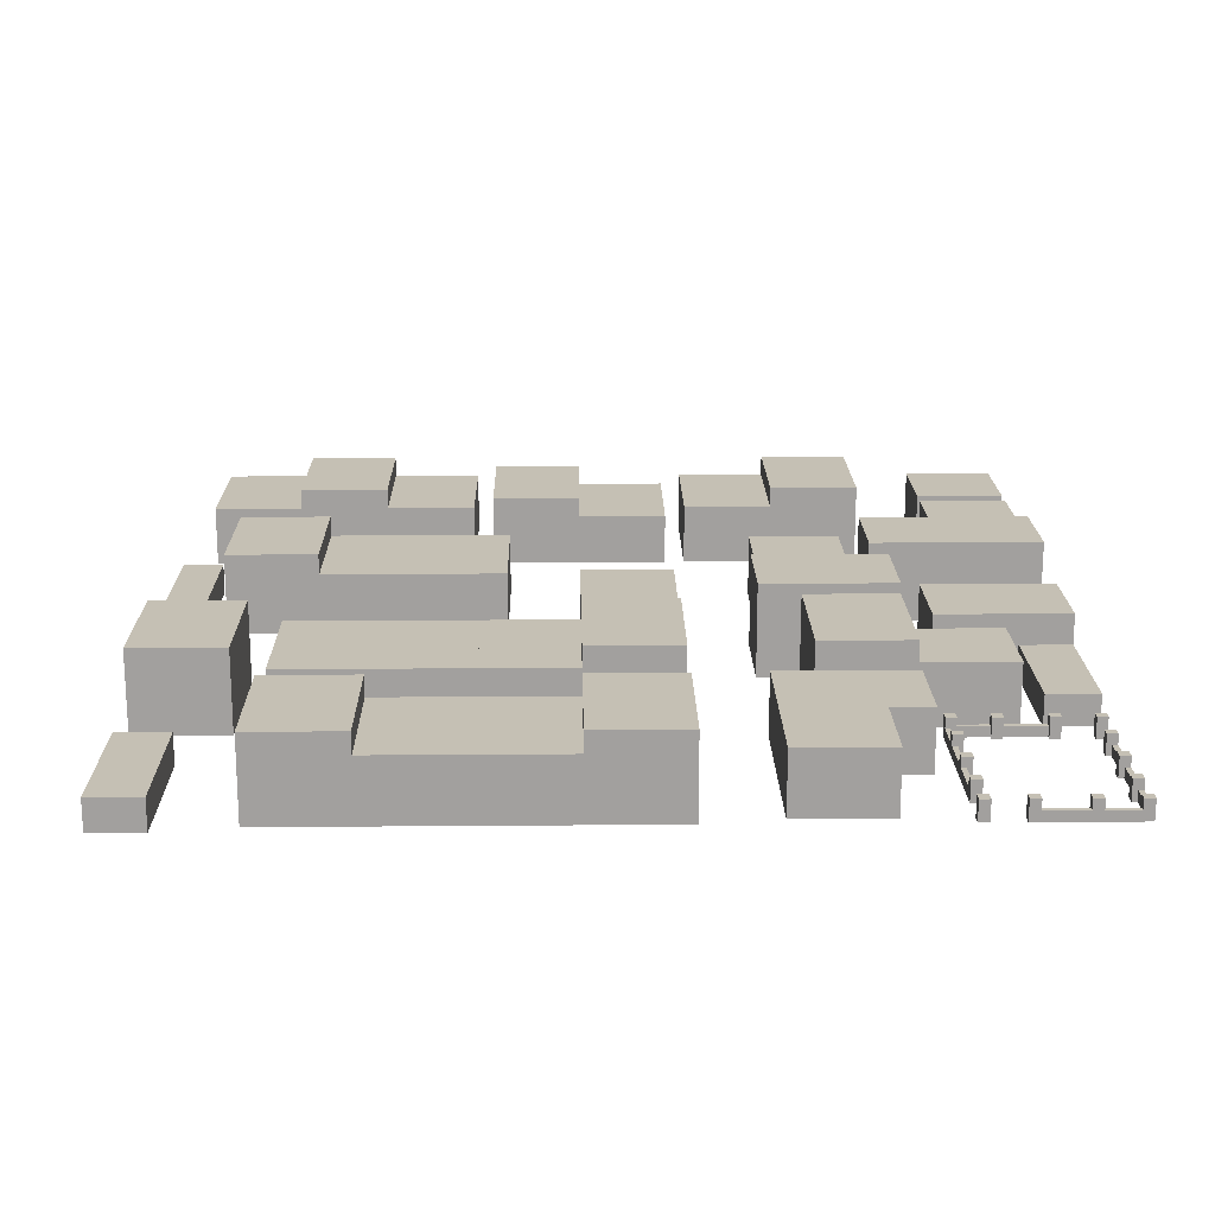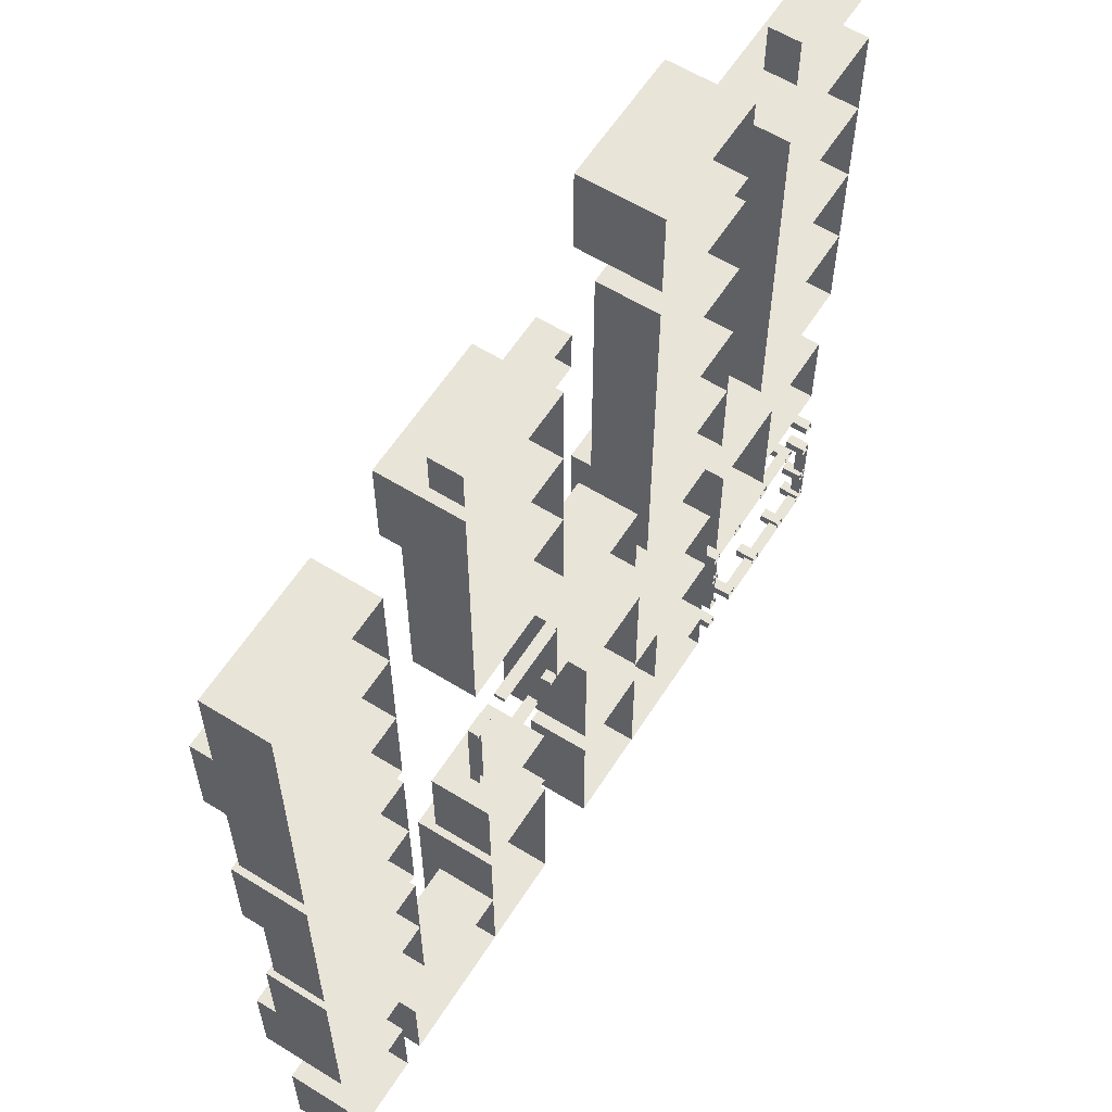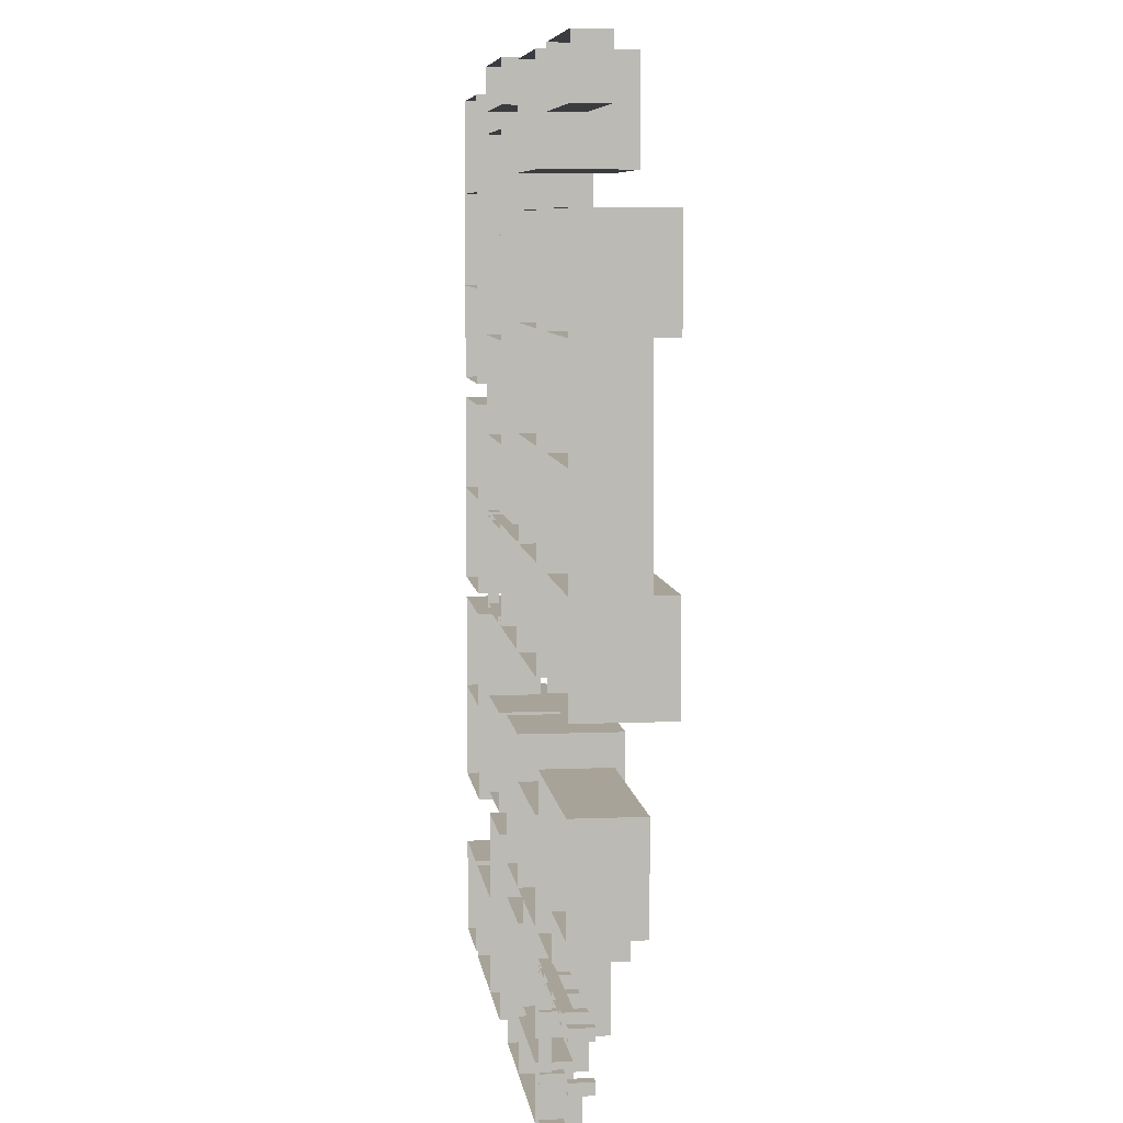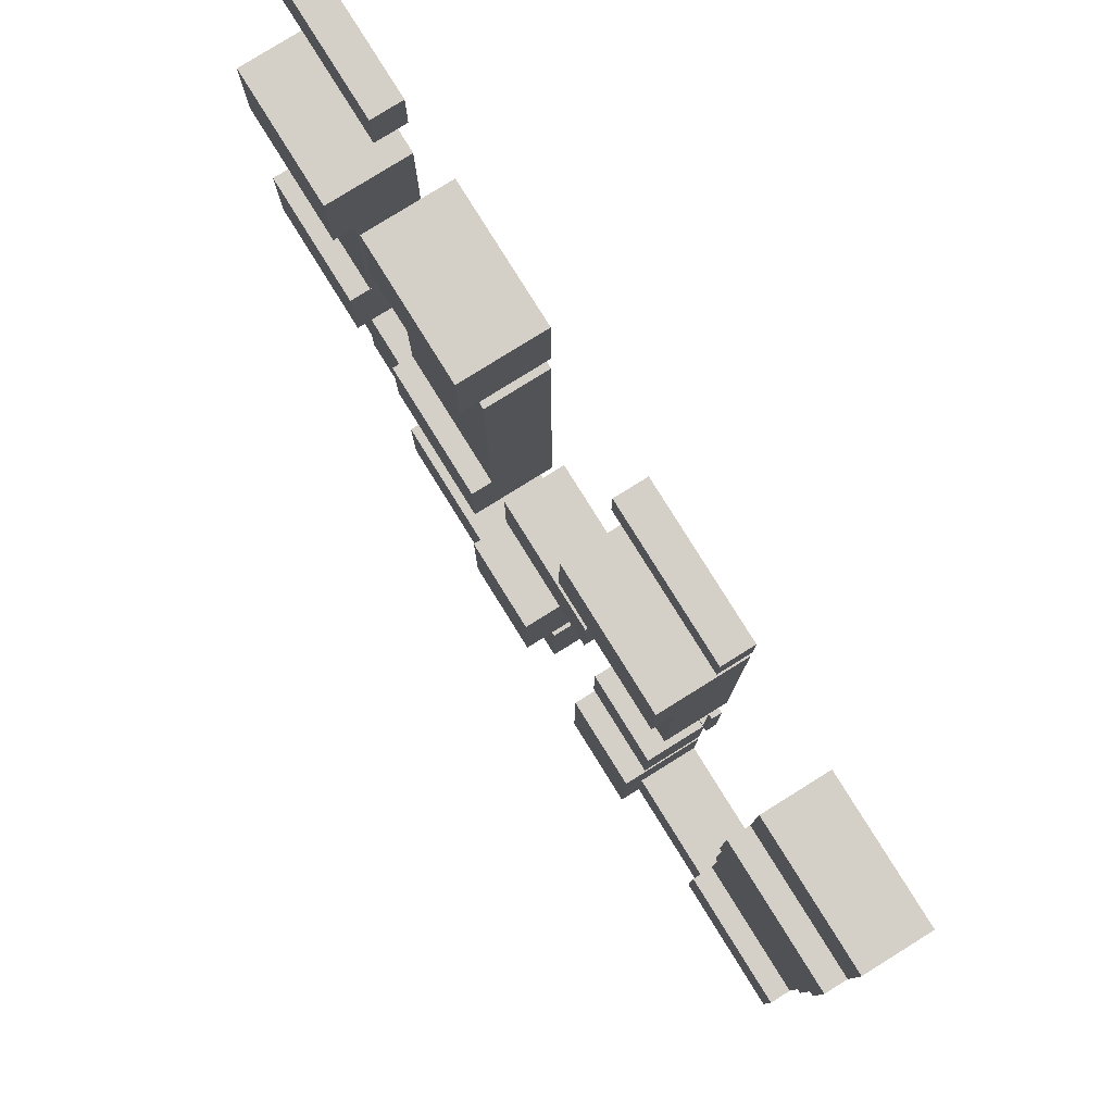
<metadata>
{"format":"obj","ext":"obj","renderer":"f3d","projection":"perspective","resolution":1024,"background":"white","views":[{"elev":18.2,"azim":-90.9,"up":"+Z"},{"elev":59.8,"azim":122.4,"up":"+Y"},{"elev":6.9,"azim":-96.9,"up":"+Y"},{"elev":79.9,"azim":58.1,"up":"+Y"}]}
</metadata>
<code>
o Cube_Cube.001
v 42 -33 0
v 42 -33 6
v 42 -42 0
v 42 -42 6
v 33 -33 0
v 33 -33 6
v 33 -42 0
v 33 -42 6
f 1 2 4 3
f 3 4 8 7
f 7 8 6 5
f 5 6 2 1
f 8 4 2 6
o Cube.001_Cube.005
v 18 -14 0
v 18 -14 6
v 18 -23 0
v 18 -23 6
v 9 -14 0
v 9 -14 6
v 9 -23 0
v 9 -23 6
f 9 10 12 11
f 11 12 16 15
f 15 16 14 13
f 13 14 10 9
f 16 12 10 14
o Cube.002_Cube.006
v -31 -13 0
v -31 -13 6
v -31 -22 0
v -31 -22 6
v -40 -13 0
v -40 -13 6
v -40 -22 0
v -40 -22 6
f 17 18 20 19
f 19 20 24 23
f 23 24 22 21
f 21 22 18 17
f 24 20 18 22
o Cube.003_Cube.007
v -11 -26 0
v -11 -26 6
v -11 -35 0
v -11 -35 6
v -20 -26 0
v -20 -26 6
v -20 -35 0
v -20 -35 6
f 25 26 28 27
f 27 28 32 31
f 31 32 30 29
f 29 30 26 25
f 32 28 26 30
o Cube.004_Cube.008
v 31 -33 0
v 31 -33 6
v 31 -42 0
v 31 -42 6
v 18 -33 0
v 18 -33 6
v 18 -42 0
v 18 -42 6
f 33 34 36 35
f 35 36 40 39
f 39 40 38 37
f 37 38 34 33
f 40 36 34 38
o Cube.005_Cube.009
v 42 -17 0
v 42 -17 8
v 42 -26 0
v 42 -26 8
v 29 -17 0
v 29 -17 8
v 29 -26 0
v 29 -26 8
f 41 42 44 43
f 43 44 48 47
f 47 48 46 45
f 45 46 42 41
f 48 44 42 46
o Cube.006_Cube.010
v 42 -8 0
v 42 -8 6
v 42 -17 0
v 42 -17 6
v 29 -8 0
v 29 -8 6
v 29 -17 0
v 29 -17 6
f 49 50 52 51
f 51 52 56 55
f 55 56 54 53
f 53 54 50 49
f 56 52 50 54
o Cube.007_Cube.011
v -7 -17 0
v -7 -17 8
v -7 -26 0
v -7 -26 8
v -20 -17 0
v -20 -17 8
v -20 -26 0
v -20 -26 8
f 57 58 60 59
f 59 60 64 63
f 63 64 62 61
f 61 62 58 57
f 64 60 58 62
o Cube.008_Cube.012
v 18 -25 0
v 18 -25 8
v 18 -42 0
v 18 -42 8
v 9 -25 0
v 9 -25 8
v 9 -42 0
v 9 -42 8
f 65 66 68 67
f 67 68 72 71
f 71 72 70 69
f 69 70 66 65
f 72 68 66 70
o Cube.009_Cube.013
v 42 3 0
v 42 3 5
v 42 -6 0
v 42 -6 5
v 29 3 0
v 29 3 5
v 29 -6 0
v 29 -6 5
f 73 74 76 75
f 75 76 80 79
f 79 80 78 77
f 77 78 74 73
f 80 76 74 78
o Cube.010_Cube.014
v 42 12 0
v 42 12 7
v 42 3 0
v 42 3 7
v 29 12 0
v 29 12 7
v 29 3 0
v 29 3 7
f 81 82 84 83
f 83 84 88 87
f 87 88 86 85
f 85 86 82 81
f 88 84 82 86
o Cube.011_Cube.015
v 42 23 0
v 42 23 6
v 42 14 0
v 42 14 6
v 29 23 0
v 29 23 6
v 29 14 0
v 29 14 6
f 89 90 92 91
f 91 92 96 95
f 95 96 94 93
f 93 94 90 89
f 96 92 90 94
o Cube.012_Cube.016
v 42 32 0
v 42 32 8
v 42 23 0
v 42 23 8
v 29 32 0
v 29 32 8
v 29 23 0
v 29 23 8
f 97 98 100 99
f 99 100 104 103
f 103 104 102 101
f 101 102 98 97
f 104 100 98 102
o Cube.013_Cube.017
v 42 41 0
v 42 41 6
v 42 32 0
v 42 32 6
v 29 41 0
v 29 41 6
v 29 32 0
v 29 32 6
f 105 106 108 107
f 107 108 112 111
f 111 112 110 109
f 109 110 106 105
f 112 108 106 110
o Cube.014_Cube.018
v 19 19 0
v 19 19 6
v 19 10 0
v 19 10 6
v 6 19 0
v 6 19 6
v 6 10 0
v 6 10 6
f 113 114 116 115
f 115 116 120 119
f 119 120 118 117
f 117 118 114 113
f 120 116 114 118
o Cube.015_Cube.019
v 19 28 0
v 19 28 6
v 19 19 0
v 19 19 6
v 6 28 0
v 6 28 6
v 6 19 0
v 6 19 6
f 121 122 124 123
f 123 124 128 127
f 127 128 126 125
f 125 126 122 121
f 128 124 122 126
o Cube.016_Cube.020
v 19 37 0
v 19 37 8
v 19 28 0
v 19 28 8
v 6 37 0
v 6 37 8
v 6 28 0
v 6 28 8
f 129 130 132 131
f 131 132 136 135
f 135 136 134 133
f 133 134 130 129
f 136 132 130 134
o Cube.017_Cube.021
v 7 3 0
v 7 3 6
v 7 -6 0
v 7 -6 6
v -6 3 0
v -6 3 6
v -6 -6 0
v -6 -6 6
f 137 138 140 139
f 139 140 144 143
f 143 144 142 141
f 141 142 138 137
f 144 140 138 142
o Cube.018_Cube.022
v -8 3 0
v -8 3 8
v -8 -6 0
v -8 -6 8
v -21 3 0
v -21 3 8
v -21 -6 0
v -21 -6 8
f 145 146 148 147
f 147 148 152 151
f 151 152 150 149
f 149 150 146 145
f 152 148 146 150
o Cube.019_Cube.023
v -8 12 0
v -8 12 6
v -8 3 0
v -8 3 6
v -21 12 0
v -21 12 6
v -21 3 0
v -21 3 6
f 153 154 156 155
f 155 156 160 159
f 159 160 158 157
f 157 158 154 153
f 160 156 154 158
o Cube.020_Cube.024
v -8 21 0
v -8 21 6
v -8 12 0
v -8 12 6
v -21 21 0
v -21 21 6
v -21 12 0
v -21 12 6
f 161 162 164 163
f 163 164 168 167
f 167 168 166 165
f 165 166 162 161
f 168 164 162 166
o Cube.021_Cube.025
v -8 30 0
v -8 30 6
v -8 21 0
v -8 21 6
v -21 30 0
v -21 30 6
v -21 21 0
v -21 21 6
f 169 170 172 171
f 171 172 176 175
f 175 176 174 173
f 173 174 170 169
f 176 172 170 174
o Cube.022_Cube.026
v -8 42 0
v -8 42 8
v -8 33 0
v -8 33 8
v -21 42 0
v -21 42 8
v -21 33 0
v -21 33 8
f 177 178 180 179
f 179 180 184 183
f 183 184 182 181
f 181 182 178 177
f 184 180 178 182
o Cube.023_Cube.027
v -28 30 0
v -28 30 8
v -28 21 0
v -28 21 8
v -41 30 0
v -41 30 8
v -41 21 0
v -41 21 8
f 185 186 188 187
f 187 188 192 191
f 191 192 190 189
f 189 190 186 185
f 192 188 186 190
o Cube.024_Cube.028
v -28 21 0
v -28 21 6
v -28 12 0
v -28 12 6
v -41 21 0
v -41 21 6
v -41 12 0
v -41 12 6
f 193 194 196 195
f 195 196 200 199
f 199 200 198 197
f 197 198 194 193
f 200 196 194 198
o Cube.025_Cube.029
v -28 12 0
v -28 12 6
v -28 3 0
v -28 3 6
v -41 12 0
v -41 12 6
v -41 3 0
v -41 3 6
f 201 202 204 203
f 203 204 208 207
f 207 208 206 205
f 205 206 202 201
f 208 204 202 206
o Cube.026_Cube.030
v -28 3 0
v -28 3 8
v -28 -6 0
v -28 -6 8
v -41 3 0
v -41 3 8
v -41 -6 0
v -41 -6 8
f 209 210 212 211
f 211 212 216 215
f 215 216 214 213
f 213 214 210 209
f 216 212 210 214
o Cube.027_Cube.031
v -22 -13 0
v -22 -13 6
v -22 -26 0
v -22 -26 6
v -31 -13 0
v -31 -13 6
v -31 -26 0
v -31 -26 6
f 217 218 220 219
f 219 220 224 223
f 223 224 222 221
f 221 222 218 217
f 224 220 218 222
o Cube.028_Cube.032
v 2 -13 0
v 2 -13 9
v 2 -26 0
v 2 -26 9
v -7 -13 0
v -7 -13 9
v -7 -26 0
v -7 -26 9
f 225 226 228 227
f 227 228 232 231
f 231 232 230 229
f 229 230 226 225
f 232 228 226 230
o Cube.029_Cube.033
v 2 -29 0
v 2 -29 6
v 2 -42 0
v 2 -42 6
v -7 -29 0
v -7 -29 6
v -7 -42 0
v -7 -42 6
f 233 234 236 235
f 235 236 240 239
f 239 240 238 237
f 237 238 234 233
f 240 236 234 238
o Cube.030_Cube.034
v -7 -37 0
v -7 -37 3
v -7 -42 0
v -7 -42 3
v -20 -37 0
v -20 -37 3
v -20 -42 0
v -20 -42 3
f 243 244 248 247
f 247 248 246 245
f 245 246 242 241
f 248 244 242 246
o Cube.031_Cube.035
v -28 42 0
v -28 42 3
v -28 37 0
v -28 37 3
v -42 42 0
v -42 42 3
v -42 37 0
v -42 37 3
f 251 252 256 255
f 255 256 254 253
f 253 254 250 249
f 256 252 250 254
f 249 250 252 251
o Cube.032_Cube.036
v 19 43 0
v 19 43 3
v 19 39 0
v 19 39 3
v 5 43 0
v 5 43 3
v 5 39 0
v 5 39 3
f 259 260 264 263
f 263 264 262 261
f 261 262 258 257
f 264 260 258 262
f 257 258 260 259
o Cube.033_Cube.037
v 15 3 0
v 15 3 1
v 15 2.5 0
v 15 2.5 1
v 7 3 0
v 7 3 1
v 7 2.5 0
v 7 2.5 1
f 265 266 268 267
f 267 268 272 271
f 269 270 266 265
f 272 268 266 270
o Cube.034_Cube.038
v 19 2.5 0
v 19 2.5 1
v 19 -5.5 0
v 19 -5.5 1
v 18.5 2.5 0
v 18.5 2.5 1
v 18.5 -5.5 0
v 18.5 -5.5 1
f 273 274 276 275
f 275 276 280 279
f 277 278 274 273
f 280 276 274 278
f 279 280 278 277
o Cube.035_Cube.039
v 19 3 0
v 19 3 1
v 19 2.5 0
v 19 2.5 1
v 17 3 0
v 17 3 1
v 17 2.5 0
v 17 2.5 1
f 281 282 284 283
f 283 284 288 287
f 285 286 282 281
f 288 284 282 286
f 287 288 286 285
o Cube.036_Cube.040
v 19 -5.5 0
v 19 -5.5 1
v 19 -6 0
v 19 -6 1
v 10 -5.5 0
v 10 -5.5 1
v 10 -6 0
v 10 -6 1
f 289 290 292 291
f 291 292 296 295
f 293 294 290 289
f 296 292 290 294
f 295 296 294 293
o Cube.037_Cube.041
v 8 -5.5 0
v 8 -5.5 1
v 8 -6 0
v 8 -6 1
v 7 -5.5 0
v 7 -5.5 1
v 7 -6 0
v 7 -6 1
f 297 298 300 299
f 299 300 304 303
f 301 302 298 297
f 304 300 298 302
f 303 304 302 301
o Cube.039_Cube.043
v -22 -28 0
v -22 -28 2
v -22 -29 0
v -22 -29 2
v -23 -28 0
v -23 -28 2
v -23 -29 0
v -23 -29 2
f 305 306 308 307
f 307 308 312 311
f 311 312 310 309
f 309 310 306 305
f 312 308 306 310
o Cube.038_Cube.044
v -22 -32 0
v -22 -32 2
v -22 -33 0
v -22 -33 2
v -23 -32 0
v -23 -32 2
v -23 -33 0
v -23 -33 2
f 313 314 316 315
f 315 316 320 319
f 319 320 318 317
f 317 318 314 313
f 320 316 314 318
o Cube.040_Cube.045
v -22 -37 0
v -22 -37 2
v -22 -38 0
v -22 -38 2
v -23 -37 0
v -23 -37 2
v -23 -38 0
v -23 -38 2
f 321 322 324 323
f 323 324 328 327
f 327 328 326 325
f 325 326 322 321
f 328 324 322 326
o Cube.041_Cube.046
v -22 -41 0
v -22 -41 2
v -22 -42 0
v -22 -42 2
v -23 -41 0
v -23 -41 2
v -23 -42 0
v -23 -42 2
f 329 330 332 331
f 331 332 336 335
f 335 336 334 333
f 333 334 330 329
f 336 332 330 334
o Cube.042_Cube.047
v -26 -28 0
v -26 -28 2
v -26 -29 0
v -26 -29 2
v -27 -28 0
v -27 -28 2
v -27 -29 0
v -27 -29 2
f 337 338 340 339
f 339 340 344 343
f 343 344 342 341
f 341 342 338 337
f 344 340 338 342
o Cube.043_Cube.048
v -31 -28 0
v -31 -28 2
v -31 -29 0
v -31 -29 2
v -32 -28 0
v -32 -28 2
v -32 -29 0
v -32 -29 2
f 345 346 348 347
f 347 348 352 351
f 351 352 350 349
f 349 350 346 345
f 352 348 346 350
o Cube.044_Cube.049
v -36 -28 0
v -36 -28 2
v -36 -29 0
v -36 -29 2
v -37 -28 0
v -37 -28 2
v -37 -29 0
v -37 -29 2
f 353 354 356 355
f 355 356 360 359
f 359 360 358 357
f 357 358 354 353
f 360 356 354 358
o Cube.045_Cube.050
v -40 -28 0
v -40 -28 2
v -40 -29 0
v -40 -29 2
v -41 -28 0
v -41 -28 2
v -41 -29 0
v -41 -29 2
f 361 362 364 363
f 363 364 368 367
f 367 368 366 365
f 365 366 362 361
f 368 364 362 366
o Cube.046_Cube.051
v -40 -32 0
v -40 -32 2
v -40 -33 0
v -40 -33 2
v -41 -32 0
v -41 -32 2
v -41 -33 0
v -41 -33 2
f 369 370 372 371
f 371 372 376 375
f 375 376 374 373
f 373 374 370 369
f 376 372 370 374
o Cube.047_Cube.052
v -40 -37 0
v -40 -37 2
v -40 -38 0
v -40 -38 2
v -41 -37 0
v -41 -37 2
v -41 -38 0
v -41 -38 2
f 377 378 380 379
f 379 380 384 383
f 383 384 382 381
f 381 382 378 377
f 384 380 378 382
o Cube.048_Cube.053
v -40 -41 0
v -40 -41 2
v -40 -42 0
v -40 -42 2
v -41 -41 0
v -41 -41 2
v -41 -42 0
v -41 -42 2
f 385 386 388 387
f 387 388 392 391
f 391 392 390 389
f 389 390 386 385
f 392 388 386 390
o Cube.049_Cube.054
v -26 -41 0
v -26 -41 2
v -26 -42 0
v -26 -42 2
v -27 -41 0
v -27 -41 2
v -27 -42 0
v -27 -42 2
f 393 394 396 395
f 395 396 400 399
f 399 400 398 397
f 397 398 394 393
f 400 396 394 398
o Cube.050_Cube.055
v -31 -41 0
v -31 -41 2
v -31 -42 0
v -31 -42 2
v -32 -41 0
v -32 -41 2
v -32 -42 0
v -32 -42 2
f 401 402 404 403
f 403 404 408 407
f 407 408 406 405
f 405 406 402 401
f 408 404 402 406
o Cube.051_Cube.056
v -36 -41 0
v -36 -41 2
v -36 -42 0
v -36 -42 2
v -37 -41 0
v -37 -41 2
v -37 -42 0
v -37 -42 2
f 409 410 412 411
f 411 412 416 415
f 415 416 414 413
f 413 414 410 409
f 416 412 410 414
o Cube.052_Cube.057
v -27 -41.5 0
v -27 -41.5 1
v -27 -42 0
v -27 -42 1
v -31 -41.5 0
v -31 -41.5 1
v -31 -42 0
v -31 -42 1
f 417 418 420 419
f 419 420 424 423
f 423 424 422 421
f 421 422 418 417
f 424 420 418 422
o Cube.053_Cube.058
v -32 -41.5 0
v -32 -41.5 1
v -32 -42 0
v -32 -42 1
v -36 -41.5 0
v -36 -41.5 1
v -36 -42 0
v -36 -42 1
f 425 426 428 427
f 427 428 432 431
f 431 432 430 429
f 429 430 426 425
f 432 428 426 430
o Cube.054_Cube.059
v -37 -41.5 0
v -37 -41.5 1
v -37 -42 0
v -37 -42 1
v -41 -41.5 0
v -41 -41.5 1
v -41 -42 0
v -41 -42 1
f 433 434 436 435
f 435 436 440 439
f 439 440 438 437
f 437 438 434 433
f 440 436 434 438
o Cube.055_Cube.060
v -32 -28 0
v -32 -28 1
v -32 -28.5 0
v -32 -28.5 1
v -36 -28 0
v -36 -28 1
v -36 -28.5 0
v -36 -28.5 1
f 441 442 444 443
f 443 444 448 447
f 447 448 446 445
f 445 446 442 441
f 448 444 442 446
o Cube.056_Cube.061
v -27 -28 0
v -27 -28 1
v -27 -28.5 0
v -27 -28.5 1
v -31 -28 0
v -31 -28 1
v -31 -28.5 0
v -31 -28.5 1
f 449 450 452 451
f 451 452 456 455
f 455 456 454 453
f 453 454 450 449
f 456 452 450 454
o Cube.057_Cube.062
v -22 -28 0
v -22 -28 1
v -22 -28.5 0
v -22 -28.5 1
v -26 -28 0
v -26 -28 1
v -26 -28.5 0
v -26 -28.5 1
f 457 458 460 459
f 459 460 464 463
f 463 464 462 461
f 461 462 458 457
f 464 460 458 462
o Cube.058_Cube.063
v -40.5 -33 0
v -40.5 -33 1
v -40.5 -37 0
v -40.5 -37 1
v -41 -33 0
v -41 -33 1
v -41 -37 0
v -41 -37 1
f 465 466 468 467
f 467 468 472 471
f 471 472 470 469
f 469 470 466 465
f 472 468 466 470
o Cube.059_Cube.064
v -40.5 -37 0
v -40.5 -37 1
v -40.5 -41 0
v -40.5 -41 1
v -41 -37 0
v -41 -37 1
v -41 -41 0
v -41 -41 1
f 473 474 476 475
f 475 476 480 479
f 479 480 478 477
f 477 478 474 473
f 480 476 474 478
o Cube.060_Cube.065
v -22 -29 0
v -22 -29 1
v -22 -33 0
v -22 -33 1
v -22.5 -29 0
v -22.5 -29 1
v -22.5 -33 0
v -22.5 -33 1
f 481 482 484 483
f 483 484 488 487
f 487 488 486 485
f 485 486 482 481
f 488 484 482 486
o Cube.061_Cube.066
v -22 -33 0
v -22 -33 1
v -22 -37 0
v -22 -37 1
v -22.5 -33 0
v -22.5 -33 1
v -22.5 -37 0
v -22.5 -37 1
f 489 490 492 491
f 491 492 496 495
f 495 496 494 493
f 493 494 490 489
f 496 492 490 494

</code>
